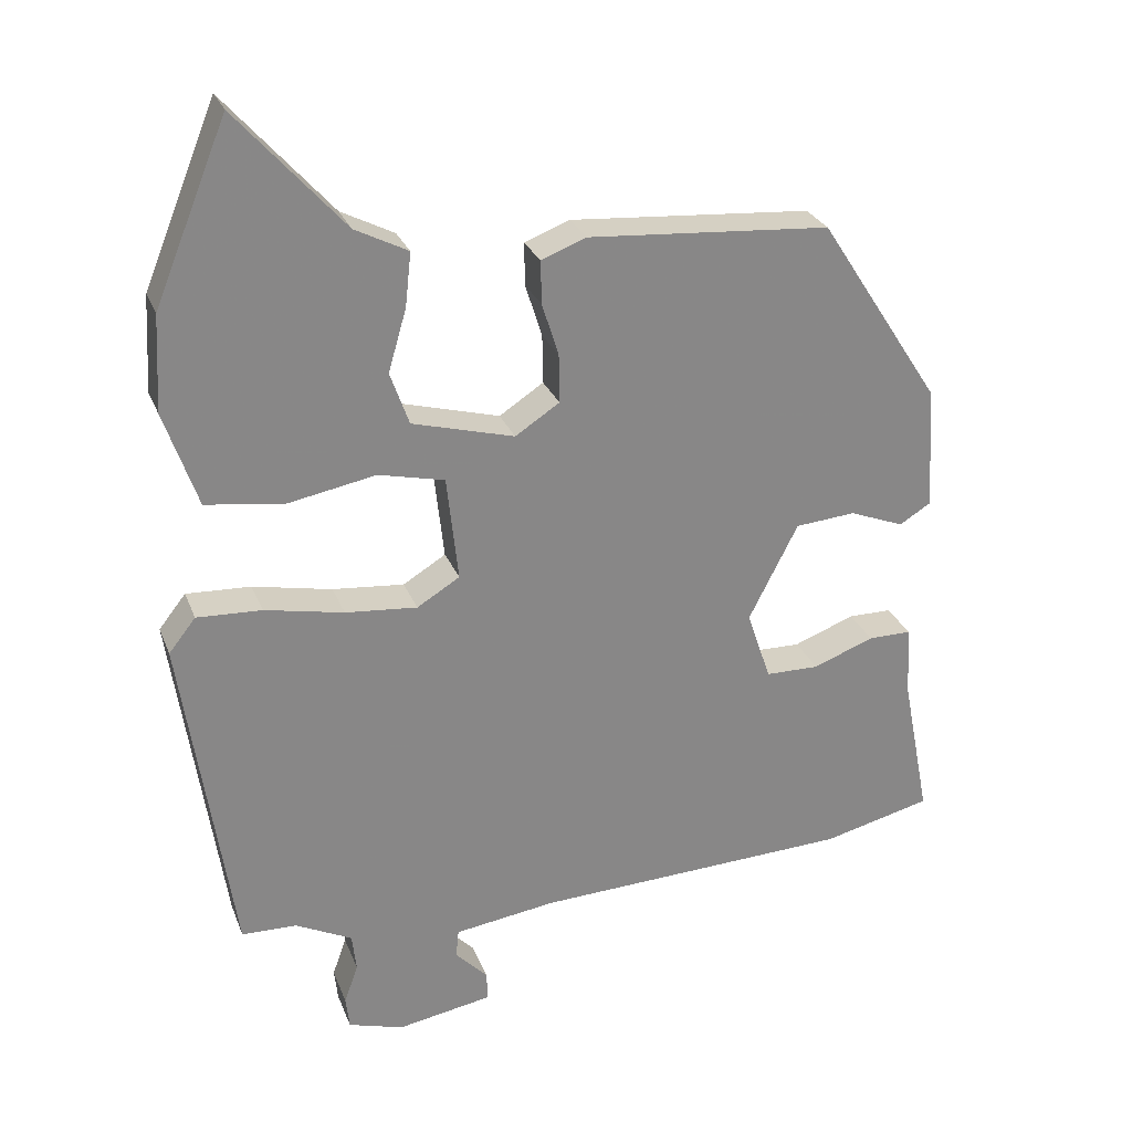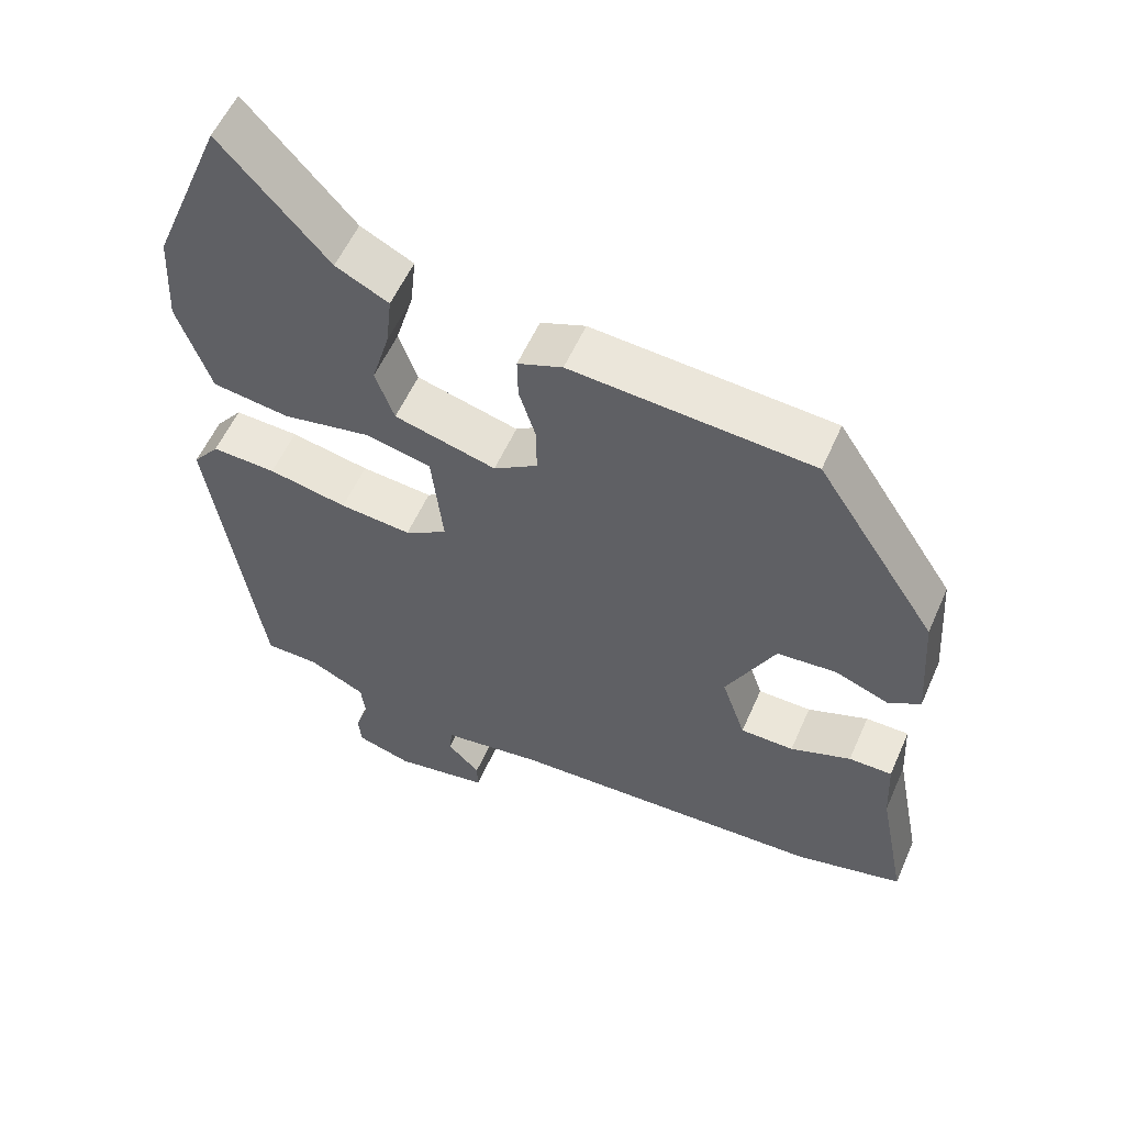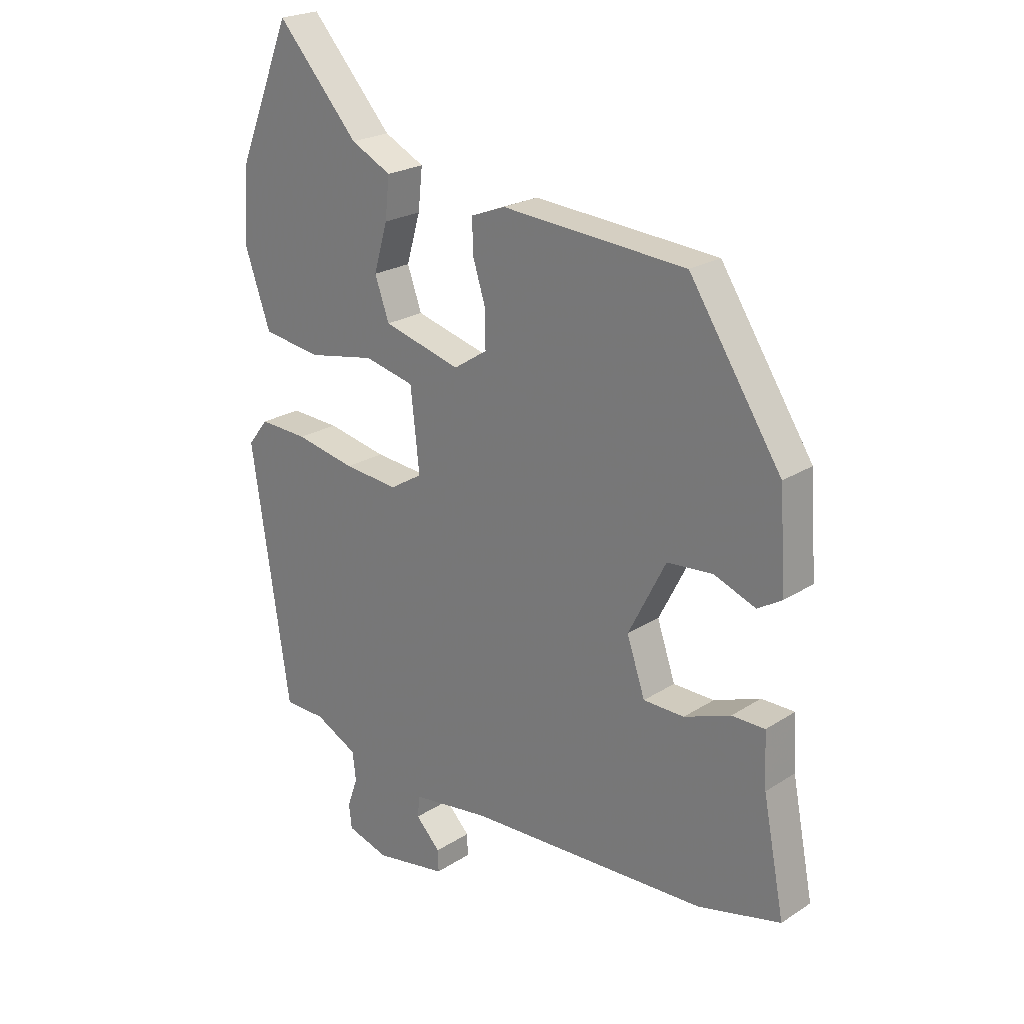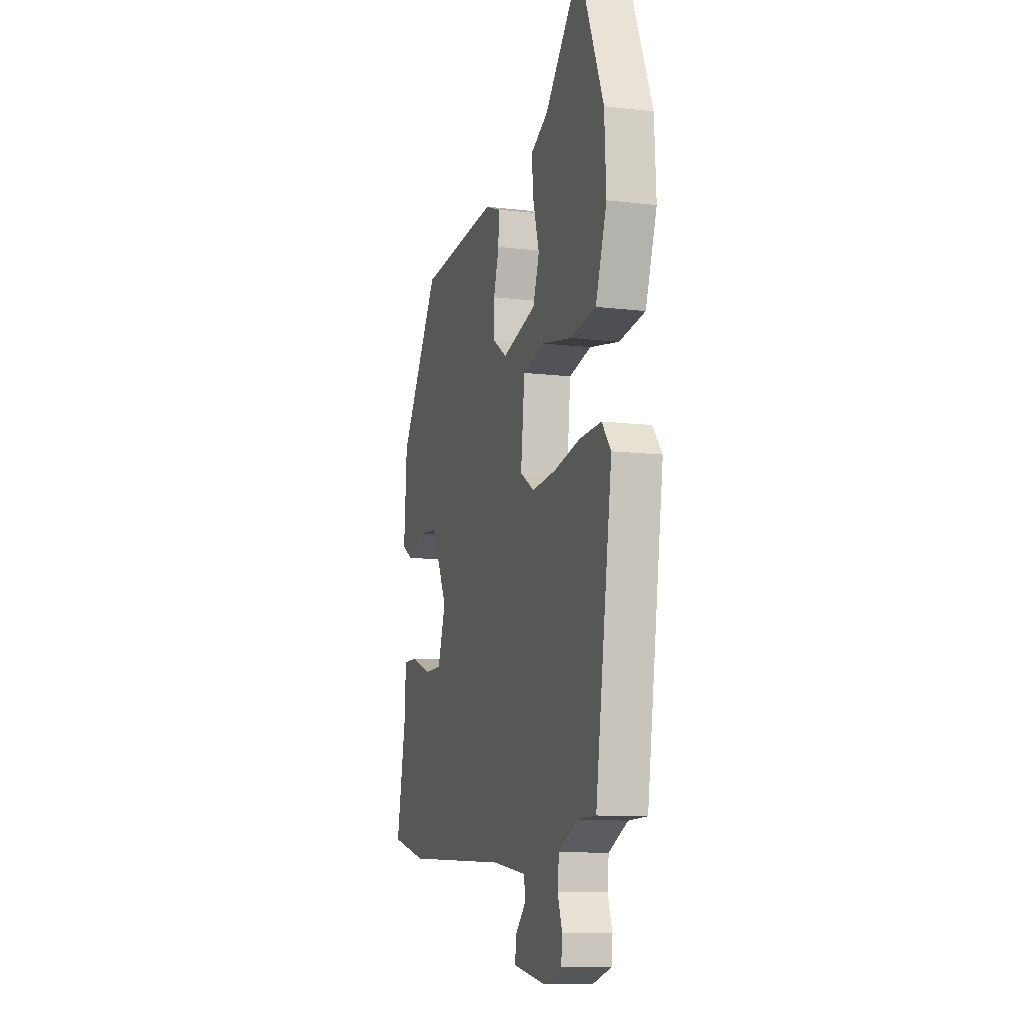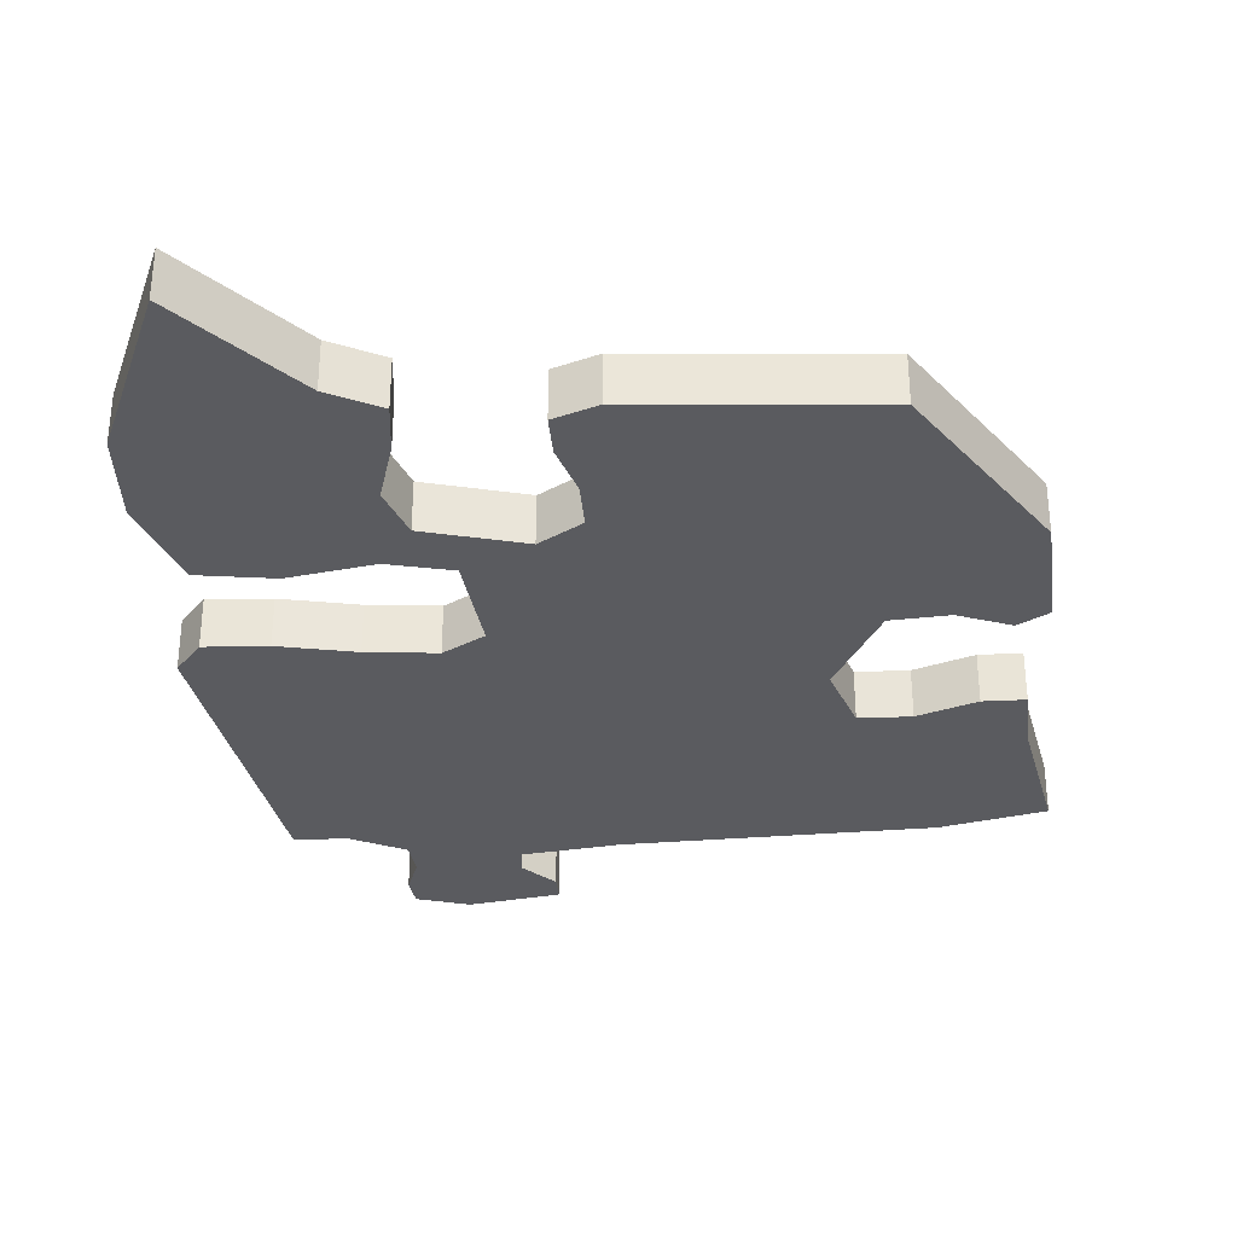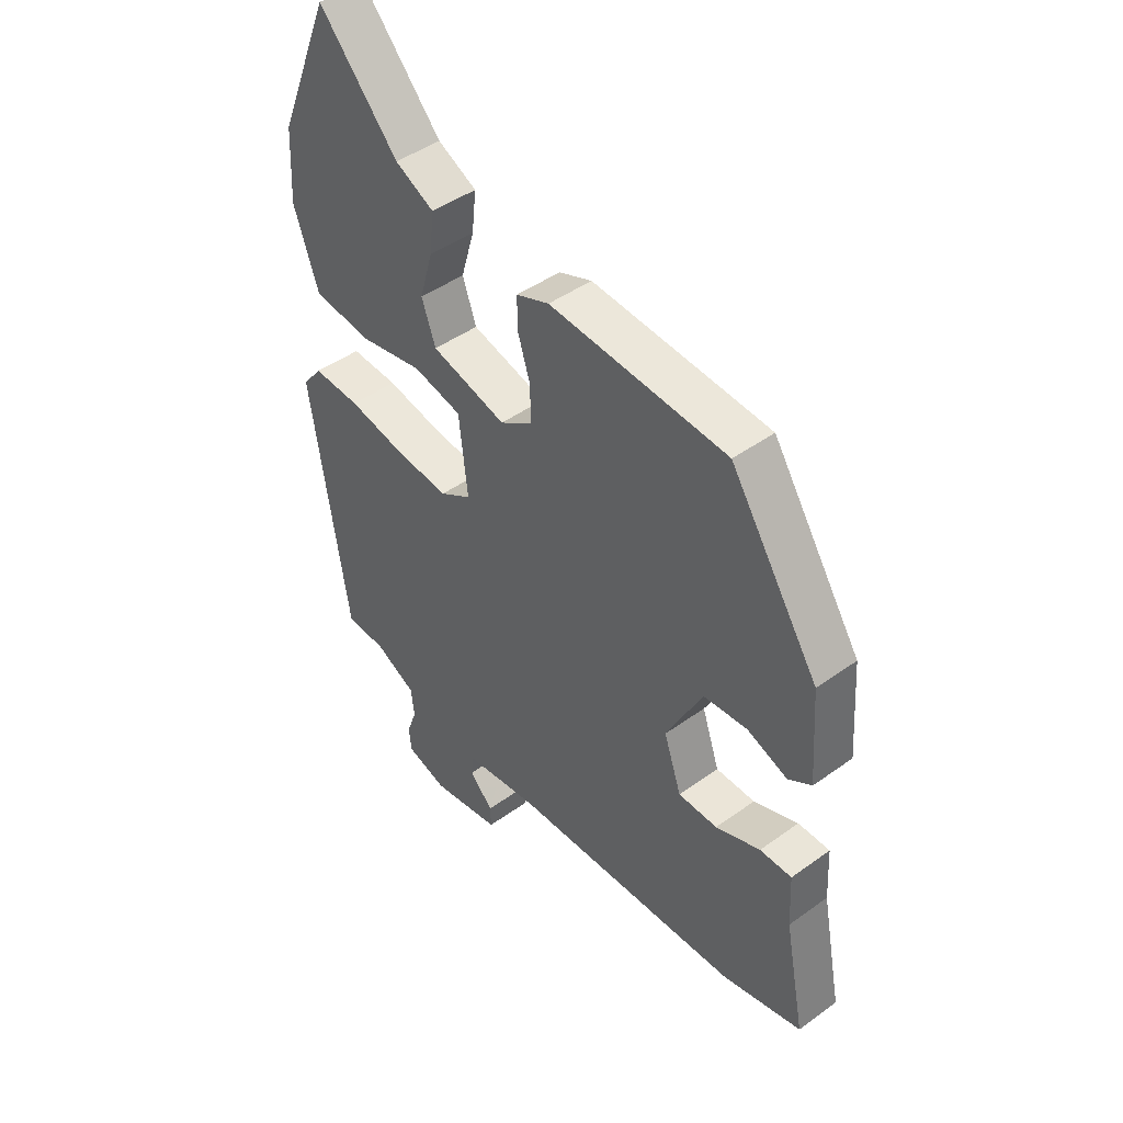
<metadata>
{"format":"obj","ext":"obj","renderer":"f3d","projection":"perspective","resolution":1024,"background":"white","views":[{"elev":27.1,"azim":-18.4,"up":"+Z"},{"elev":56.4,"azim":23.6,"up":"+Z"},{"elev":22.7,"azim":42.5,"up":"+Z"},{"elev":-10.5,"azim":-106.8,"up":"+Z"},{"elev":-32.8,"azim":4.0,"up":"+Y"},{"elev":44.9,"azim":50.0,"up":"+Z"}]}
</metadata>
<code>
v 0.564 0.07 -0.484
v 0.414 0.07 -0.521
v -0.024 0.07 -0.54
v -0.165 0.07 -0.56
v -0.169 0.07 -0.599
v -0.124 0.07 -0.645
v -0.123 0.07 -0.685
v -0.254 0.07 -0.708
v -0.33 0.07 -0.685
v -0.335 0.07 -0.641
v -0.316 0.07 -0.587
v -0.322 0.07 -0.535
v -0.4 0.07 -0.496
v -0.476 0.07 -0.494
v -0.545 0.07 -0.036
v -0.508 0.07 0.011
v -0.419 0.07 0.007
v -0.31 0.07 -0.015
v -0.211 0.07 -0.024
v -0.152 0.07 0.012
v -0.168 0.07 0.157
v -0.259 0.07 0.178
v -0.381 0.07 0.155
v -0.488 0.07 0.17
v -0.534 0.07 0.302
v -0.527 0.07 0.434
v -0.427 0.07 0.679
v -0.279 0.07 0.514
v -0.206 0.07 0.477
v -0.214 0.07 0.403
v -0.239 0.07 0.317
v -0.213 0.07 0.244
v -0.072 0.07 0.206
v -0.011 0.07 0.246
v -0.012 0.07 0.313
v -0.035 0.07 0.386
v -0.036 0.07 0.445
v 0.026 0.07 0.469
v 0.36 0.07 0.445
v 0.527 0.07 0.188
v 0.539 0.07 0.017
v 0.495 0.07 -0.01
v 0.42 0.07 0.019
v 0.337 0.07 0.012
v 0.269 0.07 -0.121
v 0.302 0.07 -0.218
v 0.376 0.07 -0.219
v 0.46 0.07 -0.187
v 0.52 0.07 -0.187
v 0.525 0.07 -0.284
v 0.564 0 -0.484
v 0.414 0 -0.521
v -0.024 0 -0.54
v -0.165 0 -0.56
v -0.169 0 -0.599
v -0.124 0 -0.645
v -0.123 0 -0.685
v -0.254 0 -0.708
v -0.33 0 -0.685
v -0.335 0 -0.641
v -0.316 0 -0.587
v -0.322 0 -0.535
v -0.4 0 -0.496
v -0.476 0 -0.494
v -0.545 0 -0.036
v -0.508 0 0.011
v -0.419 0 0.007
v -0.31 0 -0.015
v -0.211 0 -0.024
v -0.152 0 0.012
v -0.168 0 0.157
v -0.259 0 0.178
v -0.381 0 0.155
v -0.488 0 0.17
v -0.534 0 0.302
v -0.527 0 0.434
v -0.427 0 0.679
v -0.279 0 0.514
v -0.206 0 0.477
v -0.214 0 0.403
v -0.239 0 0.317
v -0.213 0 0.244
v -0.072 0 0.206
v -0.011 0 0.246
v -0.012 0 0.313
v -0.035 0 0.386
v -0.036 0 0.445
v 0.026 0 0.469
v 0.36 0 0.445
v 0.527 0 0.188
v 0.539 0 0.017
v 0.495 0 -0.01
v 0.42 0 0.019
v 0.337 0 0.012
v 0.269 0 -0.121
v 0.302 0 -0.218
v 0.376 0 -0.219
v 0.46 0 -0.187
v 0.52 0 -0.187
v 0.525 0 -0.284
f 47 48 49 50
f 1 2 3
f 50 1 3
f 47 50 3
f 46 47 3
f 45 46 3 4
f 44 45 4
f 41 42 43
f 40 41 43
f 39 40 43
f 38 39 43
f 37 38 43
f 36 37 43
f 35 36 43
f 34 35 43 44
f 33 34 44 4
f 28 29 30 31
f 27 28 31
f 26 27 31
f 25 26 31
f 24 25 31
f 23 24 31
f 22 23 31
f 22 31 32
f 21 22 32 33
f 16 17 18
f 15 16 18
f 14 15 18
f 13 14 18
f 12 13 18 19
f 11 12 19 20
f 9 10 11
f 8 9 11
f 7 8 11
f 6 7 11
f 5 6 11
f 4 5 11 20
f 20 21 33
f 4 20 33
f 100 99 98 97
f 53 52 51
f 53 51 100
f 53 100 97
f 53 97 96
f 54 53 96 95
f 54 95 94
f 93 92 91
f 93 91 90
f 93 90 89
f 93 89 88
f 93 88 87
f 93 87 86
f 93 86 85
f 94 93 85 84
f 54 94 84 83
f 81 80 79 78
f 81 78 77
f 81 77 76
f 81 76 75
f 81 75 74
f 81 74 73
f 81 73 72
f 82 81 72
f 83 82 72 71
f 68 67 66
f 68 66 65
f 68 65 64
f 68 64 63
f 69 68 63 62
f 70 69 62 61
f 61 60 59
f 61 59 58
f 61 58 57
f 61 57 56
f 61 56 55
f 70 61 55 54
f 83 71 70
f 83 70 54
f 1 51 52 2
f 2 52 53 3
f 3 53 54 4
f 4 54 55 5
f 5 55 56 6
f 6 56 57 7
f 7 57 58 8
f 8 58 59 9
f 9 59 60 10
f 10 60 61 11
f 11 61 62 12
f 12 62 63 13
f 13 63 64 14
f 14 64 65 15
f 15 65 66 16
f 16 66 67 17
f 17 67 68 18
f 18 68 69 19
f 19 69 70 20
f 20 70 71 21
f 21 71 72 22
f 22 72 73 23
f 23 73 74 24
f 24 74 75 25
f 25 75 76 26
f 26 76 77 27
f 27 77 78 28
f 28 78 79 29
f 29 79 80 30
f 30 80 81 31
f 31 81 82 32
f 32 82 83 33
f 33 83 84 34
f 34 84 85 35
f 35 85 86 36
f 36 86 87 37
f 37 87 88 38
f 38 88 89 39
f 39 89 90 40
f 40 90 91 41
f 41 91 92 42
f 42 92 93 43
f 43 93 94 44
f 44 94 95 45
f 45 95 96 46
f 46 96 97 47
f 47 97 98 48
f 48 98 99 49
f 49 99 100 50
f 50 100 51 1

</code>
